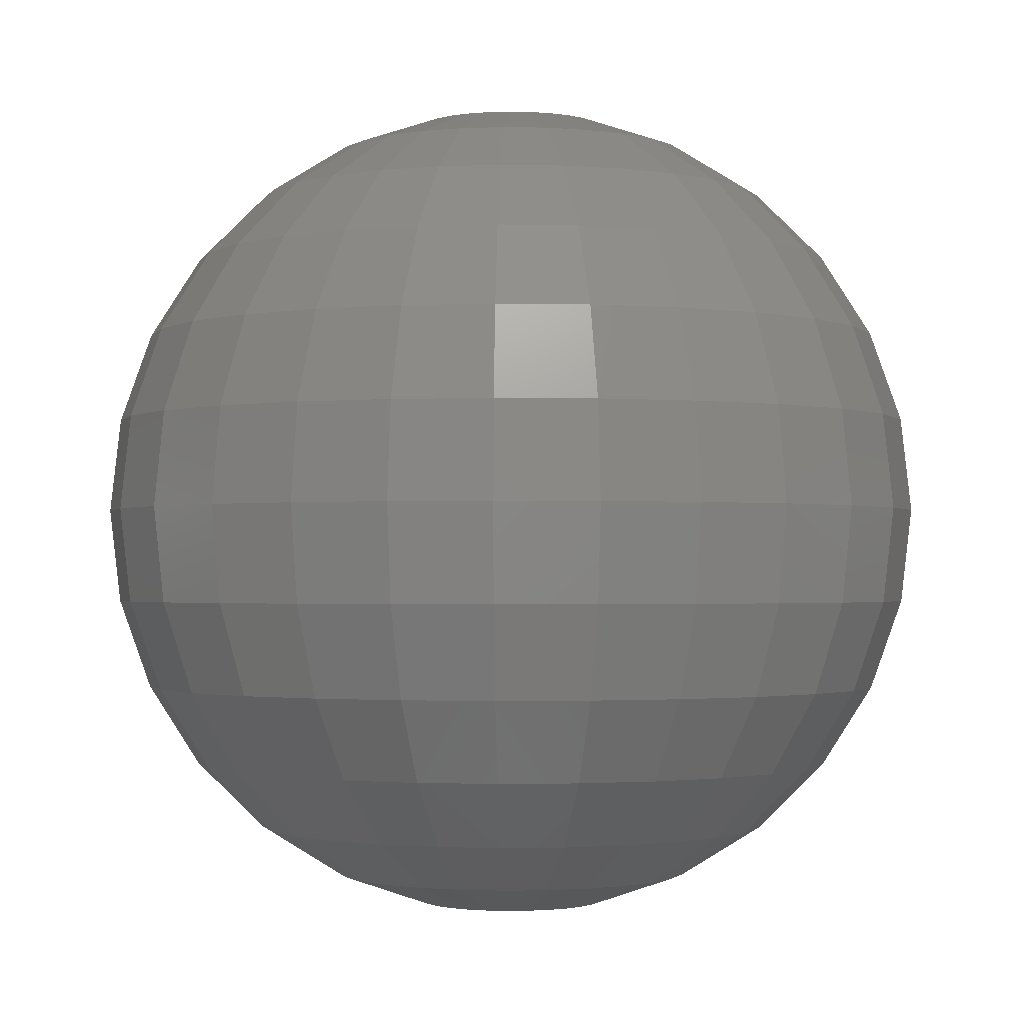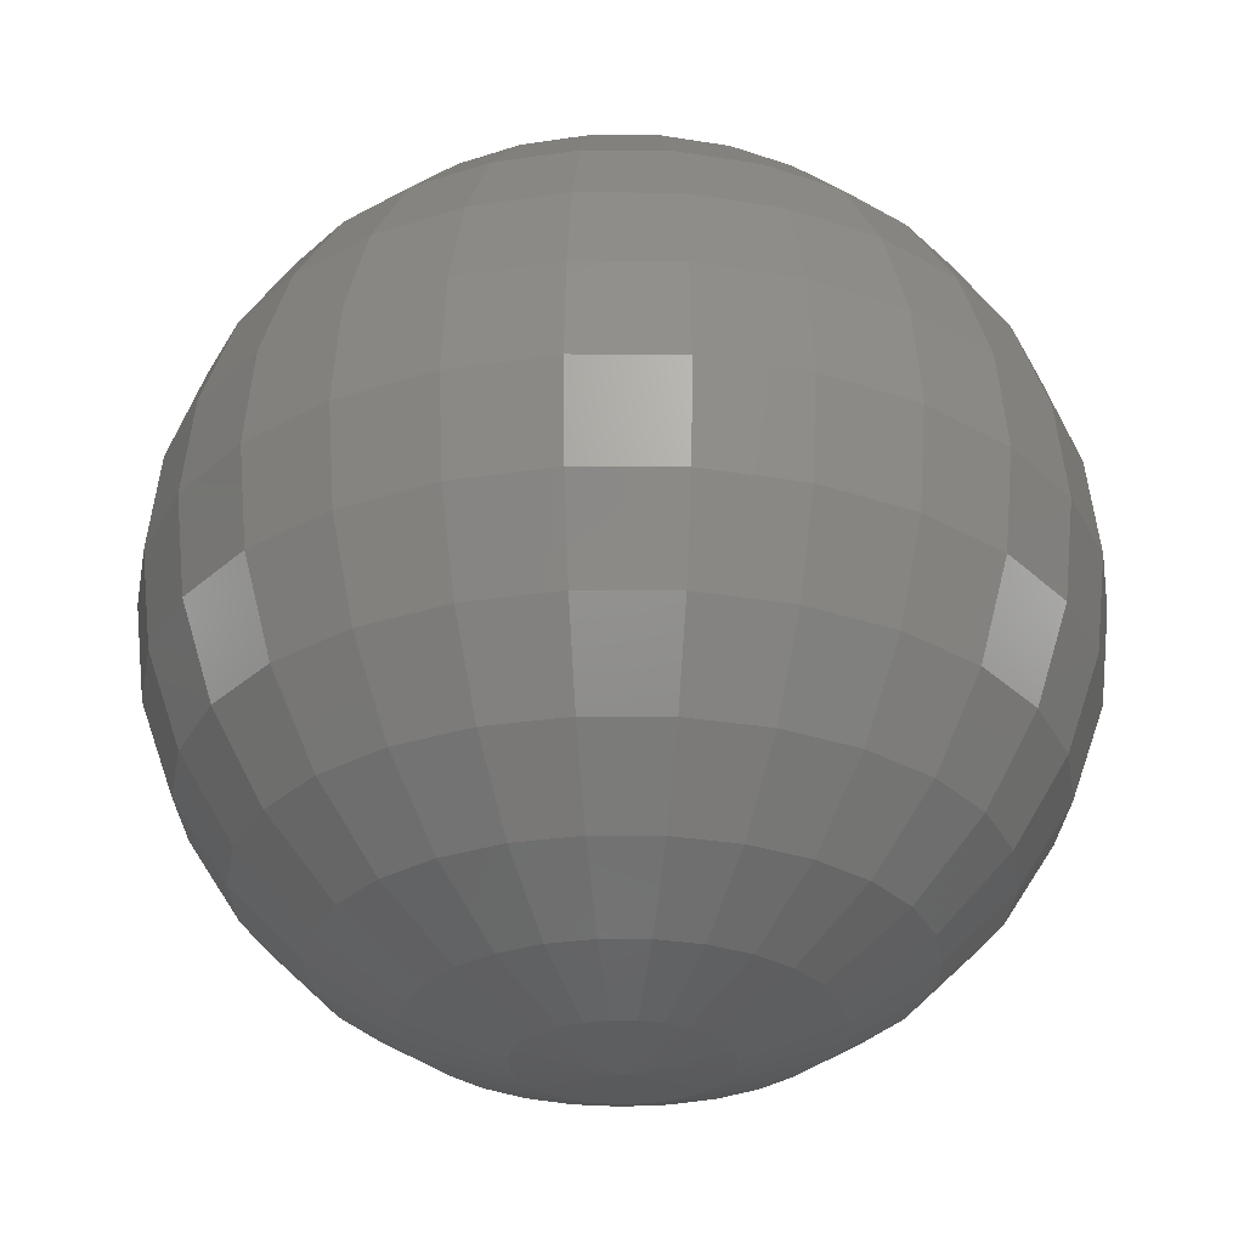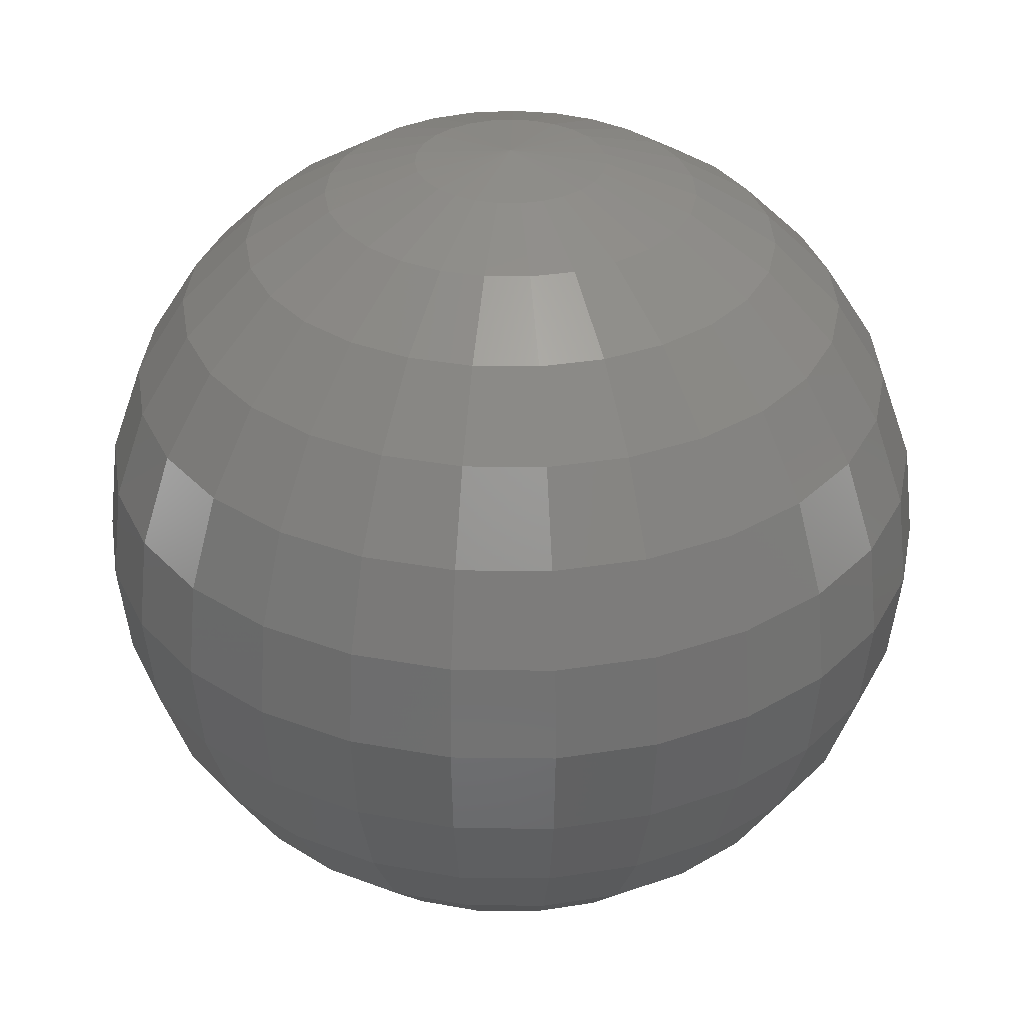
<metadata>
{"format":"stl","ext":"stl","renderer":"f3d","projection":"perspective","resolution":1024,"background":"white","views":[{"elev":-1.4,"azim":142.2,"up":"+Z"},{"elev":-29.0,"azim":-27.2,"up":"+Z"},{"elev":33.2,"azim":107.6,"up":"+Z"}]}
</metadata>
<code>
# stl→obj: 353 verts, 702 faces
v 30 14.65 6.532
v 30 13.11 7.068
v 30.37 13.07 7.068
v 30.73 14.56 6.532
v 30.73 12.94 7.068
v 31.41 14.31 6.532
v 31.04 12.74 7.068
v 32.02 13.91 6.532
v 31.3 12.46 7.068
v 32.53 13.38 6.532
v 31.48 12.14 7.068
v 32.89 12.75 6.532
v 31.59 11.78 7.068
v 33.1 12.05 6.532
v 31.61 11.41 7.068
v 33.14 11.32 6.532
v 31.55 11.04 7.068
v 33.02 10.6 6.532
v 31.4 10.69 7.068
v 32.73 9.927 6.532
v 31.18 10.39 7.068
v 32.29 9.341 6.532
v 30.89 10.15 7.068
v 31.73 8.872 6.532
v 30.55 9.984 7.068
v 31.08 8.544 6.532
v 30.19 9.898 7.068
v 30.37 8.376 6.532
v 29.82 9.898 7.068
v 29.64 8.376 6.532
v 29.45 9.984 7.068
v 28.93 8.544 6.532
v 29.12 10.15 7.068
v 28.27 8.872 6.532
v 28.83 10.39 7.068
v 27.71 9.341 6.532
v 28.61 10.69 7.068
v 27.28 9.927 6.532
v 28.46 11.04 7.068
v 26.99 10.6 6.532
v 28.39 11.41 7.068
v 26.86 11.32 6.532
v 28.41 11.78 7.068
v 26.9 12.05 6.532
v 28.52 12.14 7.068
v 27.11 12.75 6.532
v 28.71 12.46 7.068
v 27.48 13.38 6.532
v 28.97 12.74 7.068
v 27.98 13.91 6.532
v 29.28 12.94 7.068
v 28.59 14.31 6.532
v 29.63 13.07 7.068
v 29.28 14.56 6.532
v 30 16.02 5.668
v 31.04 15.9 5.668
v 32.03 15.54 5.668
v 32.91 14.96 5.668
v 33.63 14.2 5.668
v 34.15 13.29 5.668
v 34.45 12.28 5.668
v 34.52 11.24 5.668
v 34.33 10.2 5.668
v 33.92 9.24 5.668
v 33.29 8.398 5.668
v 32.49 7.723 5.668
v 31.55 7.252 5.668
v 30.53 7.01 5.668
v 29.48 7.01 5.668
v 28.46 7.252 5.668
v 27.52 7.723 5.668
v 26.71 8.398 5.668
v 26.09 9.24 5.668
v 25.67 10.2 5.668
v 25.49 11.24 5.668
v 25.55 12.28 5.668
v 25.85 13.29 5.668
v 26.38 14.2 5.668
v 27.1 14.96 5.668
v 27.97 15.54 5.668
v 28.96 15.9 5.668
v 30 17.17 4.52
v 31.31 17.02 4.52
v 32.55 16.57 4.52
v 33.65 15.84 4.52
v 34.55 14.88 4.52
v 35.21 13.75 4.52
v 35.58 12.48 4.52
v 35.66 11.17 4.52
v 35.43 9.874 4.52
v 34.91 8.666 4.52
v 34.13 7.61 4.52
v 33.12 6.764 4.52
v 31.94 6.174 4.52
v 30.66 5.87 4.52
v 29.34 5.87 4.52
v 28.06 6.174 4.52
v 26.89 6.764 4.52
v 25.88 7.61 4.52
v 25.09 8.666 4.52
v 24.57 9.874 4.52
v 24.34 11.17 4.52
v 24.42 12.48 4.52
v 24.8 13.75 4.52
v 25.46 14.88 4.52
v 26.36 15.84 4.52
v 27.46 16.57 4.52
v 28.7 17.02 4.52
v 30 18.03 3.146
v 31.51 17.86 3.146
v 32.93 17.34 3.146
v 34.2 16.5 3.146
v 35.24 15.4 3.146
v 36 14.09 3.146
v 36.44 12.63 3.146
v 36.52 11.12 3.146
v 36.26 9.627 3.146
v 35.66 8.234 3.146
v 34.75 7.017 3.146
v 33.59 6.043 3.146
v 32.24 5.362 3.146
v 30.76 5.012 3.146
v 29.24 5.012 3.146
v 27.77 5.362 3.146
v 26.41 6.043 3.146
v 25.25 7.017 3.146
v 24.35 8.234 3.146
v 23.74 9.627 3.146
v 23.48 11.12 3.146
v 23.57 12.63 3.146
v 24 14.09 3.146
v 24.76 15.4 3.146
v 25.8 16.5 3.146
v 27.07 17.34 3.146
v 28.5 17.86 3.146
v 30 18.57 1.613
v 31.63 18.38 1.613
v 33.17 17.82 1.613
v 34.55 16.91 1.613
v 35.67 15.72 1.613
v 36.49 14.3 1.613
v 36.96 12.73 1.613
v 37.06 11.09 1.613
v 36.77 9.473 1.613
v 36.12 7.966 1.613
v 35.14 6.649 1.613
v 33.89 5.595 1.613
v 32.42 4.858 1.613
v 30.82 4.48 1.613
v 29.18 4.48 1.613
v 27.58 4.858 1.613
v 26.12 5.595 1.613
v 24.86 6.649 1.613
v 23.88 7.966 1.613
v 23.23 9.473 1.613
v 22.95 11.09 1.613
v 23.04 12.73 1.613
v 23.51 14.3 1.613
v 24.33 15.72 1.613
v 25.46 16.91 1.613
v 26.83 17.82 1.613
v 28.37 18.38 1.613
v 30 18.75 8.049e-16
v 31.67 18.55 8.049e-16
v 33.26 17.98 8.049e-16
v 34.66 17.05 8.049e-16
v 35.82 15.83 8.049e-16
v 36.66 14.37 8.049e-16
v 37.14 12.76 8.049e-16
v 37.24 11.08 8.049e-16
v 36.95 9.421 8.049e-16
v 36.28 7.875 8.049e-16
v 35.28 6.525 8.049e-16
v 33.99 5.443 8.049e-16
v 32.48 4.687 8.049e-16
v 30.84 4.299 8.049e-16
v 29.16 4.299 8.049e-16
v 27.52 4.687 8.049e-16
v 26.02 5.443 8.049e-16
v 24.73 6.525 8.049e-16
v 23.72 7.875 8.049e-16
v 23.06 9.421 8.049e-16
v 22.76 11.08 8.049e-16
v 22.86 12.76 8.049e-16
v 23.35 14.37 8.049e-16
v 24.19 15.83 8.049e-16
v 25.34 17.05 8.049e-16
v 26.75 17.98 8.049e-16
v 28.33 18.55 8.049e-16
v 30 18.57 -1.613
v 31.63 18.38 -1.613
v 33.17 17.82 -1.613
v 34.55 16.91 -1.613
v 35.67 15.72 -1.613
v 36.49 14.3 -1.613
v 36.96 12.73 -1.613
v 37.06 11.09 -1.613
v 36.77 9.473 -1.613
v 36.12 7.966 -1.613
v 35.14 6.649 -1.613
v 33.89 5.595 -1.613
v 32.42 4.858 -1.613
v 30.82 4.48 -1.613
v 29.18 4.48 -1.613
v 27.58 4.858 -1.613
v 26.12 5.595 -1.613
v 24.86 6.649 -1.613
v 23.88 7.966 -1.613
v 23.23 9.473 -1.613
v 22.95 11.09 -1.613
v 23.04 12.73 -1.613
v 23.51 14.3 -1.613
v 24.33 15.72 -1.613
v 25.46 16.91 -1.613
v 26.83 17.82 -1.613
v 28.37 18.38 -1.613
v 30 18.03 -3.146
v 31.51 17.86 -3.146
v 32.93 17.34 -3.146
v 34.2 16.5 -3.146
v 35.24 15.4 -3.146
v 36 14.09 -3.146
v 36.44 12.63 -3.146
v 36.52 11.12 -3.146
v 36.26 9.627 -3.146
v 35.66 8.234 -3.146
v 34.75 7.017 -3.146
v 33.59 6.043 -3.146
v 32.24 5.362 -3.146
v 30.76 5.012 -3.146
v 29.24 5.012 -3.146
v 27.77 5.362 -3.146
v 26.41 6.043 -3.146
v 25.25 7.017 -3.146
v 24.35 8.234 -3.146
v 23.74 9.627 -3.146
v 23.48 11.12 -3.146
v 23.57 12.63 -3.146
v 24 14.09 -3.146
v 24.76 15.4 -3.146
v 25.8 16.5 -3.146
v 27.07 17.34 -3.146
v 28.5 17.86 -3.146
v 30 17.17 -4.52
v 31.31 17.02 -4.52
v 32.55 16.57 -4.52
v 33.65 15.84 -4.52
v 34.55 14.88 -4.52
v 35.21 13.75 -4.52
v 35.58 12.48 -4.52
v 35.66 11.17 -4.52
v 35.43 9.874 -4.52
v 34.91 8.666 -4.52
v 34.13 7.61 -4.52
v 33.12 6.764 -4.52
v 31.94 6.174 -4.52
v 30.66 5.87 -4.52
v 29.34 5.87 -4.52
v 28.06 6.174 -4.52
v 26.89 6.764 -4.52
v 25.88 7.61 -4.52
v 25.09 8.666 -4.52
v 24.57 9.874 -4.52
v 24.34 11.17 -4.52
v 24.42 12.48 -4.52
v 24.8 13.75 -4.52
v 25.46 14.88 -4.52
v 26.36 15.84 -4.52
v 27.46 16.57 -4.52
v 28.7 17.02 -4.52
v 30 16.02 -5.668
v 31.04 15.9 -5.668
v 32.03 15.54 -5.668
v 32.91 14.96 -5.668
v 33.63 14.2 -5.668
v 34.15 13.29 -5.668
v 34.45 12.28 -5.668
v 34.52 11.24 -5.668
v 34.33 10.2 -5.668
v 33.92 9.24 -5.668
v 33.29 8.398 -5.668
v 32.49 7.723 -5.668
v 31.55 7.252 -5.668
v 30.53 7.01 -5.668
v 29.48 7.01 -5.668
v 28.46 7.252 -5.668
v 27.52 7.723 -5.668
v 26.71 8.398 -5.668
v 26.09 9.24 -5.668
v 25.67 10.2 -5.668
v 25.49 11.24 -5.668
v 25.55 12.28 -5.668
v 25.85 13.29 -5.668
v 26.38 14.2 -5.668
v 27.1 14.96 -5.668
v 27.97 15.54 -5.668
v 28.96 15.9 -5.668
v 30 14.65 -6.532
v 30.73 14.56 -6.532
v 31.41 14.31 -6.532
v 32.02 13.91 -6.532
v 32.53 13.38 -6.532
v 32.89 12.75 -6.532
v 33.1 12.05 -6.532
v 33.14 11.32 -6.532
v 33.02 10.6 -6.532
v 32.73 9.927 -6.532
v 32.29 9.341 -6.532
v 31.73 8.872 -6.532
v 31.08 8.544 -6.532
v 30.37 8.376 -6.532
v 29.64 8.376 -6.532
v 28.93 8.544 -6.532
v 28.27 8.872 -6.532
v 27.71 9.341 -6.532
v 27.28 9.927 -6.532
v 26.99 10.6 -6.532
v 26.86 11.32 -6.532
v 26.9 12.05 -6.532
v 27.11 12.75 -6.532
v 27.48 13.38 -6.532
v 27.98 13.91 -6.532
v 28.59 14.31 -6.532
v 29.28 14.56 -6.532
v 30 13.11 -7.068
v 30.37 13.07 -7.068
v 30.73 12.94 -7.068
v 31.04 12.74 -7.068
v 31.3 12.46 -7.068
v 31.48 12.14 -7.068
v 31.59 11.78 -7.068
v 31.61 11.41 -7.068
v 31.55 11.04 -7.068
v 31.4 10.69 -7.068
v 31.18 10.39 -7.068
v 30.89 10.15 -7.068
v 30.55 9.984 -7.068
v 30.19 9.898 -7.068
v 29.82 9.898 -7.068
v 29.45 9.984 -7.068
v 29.12 10.15 -7.068
v 28.83 10.39 -7.068
v 28.61 10.69 -7.068
v 28.46 11.04 -7.068
v 28.39 11.41 -7.068
v 28.41 11.78 -7.068
v 28.52 12.14 -7.068
v 28.71 12.46 -7.068
v 28.97 12.74 -7.068
v 29.28 12.94 -7.068
v 29.63 13.07 -7.068
v 30 11.5 -7.25
v 30 11.5 7.25
f 1 2 3
f 4 3 5
f 6 5 7
f 8 7 9
f 10 9 11
f 12 11 13
f 14 13 15
f 16 15 17
f 18 17 19
f 20 19 21
f 22 21 23
f 24 23 25
f 26 25 27
f 28 27 29
f 30 29 31
f 32 31 33
f 34 33 35
f 36 35 37
f 38 37 39
f 40 39 41
f 42 41 43
f 44 43 45
f 46 45 47
f 48 47 49
f 50 49 51
f 52 51 53
f 54 53 2
f 55 1 4
f 56 4 6
f 57 6 8
f 58 8 10
f 59 10 12
f 60 12 14
f 61 14 16
f 62 16 18
f 63 18 20
f 64 20 22
f 65 22 24
f 66 24 26
f 67 26 28
f 68 28 30
f 69 30 32
f 70 32 34
f 71 34 36
f 72 36 38
f 73 38 40
f 74 40 42
f 75 42 44
f 76 44 46
f 77 46 48
f 78 48 50
f 79 50 52
f 80 52 54
f 81 54 1
f 82 55 56
f 83 56 57
f 84 57 58
f 85 58 59
f 86 59 60
f 87 60 61
f 88 61 62
f 89 62 63
f 90 63 64
f 91 64 65
f 92 65 66
f 93 66 67
f 94 67 68
f 95 68 69
f 96 69 70
f 97 70 71
f 98 71 72
f 99 72 73
f 100 73 74
f 101 74 75
f 102 75 76
f 103 76 77
f 104 77 78
f 105 78 79
f 106 79 80
f 107 80 81
f 108 81 55
f 109 82 83
f 110 83 84
f 111 84 85
f 112 85 86
f 113 86 87
f 114 87 88
f 115 88 89
f 116 89 90
f 117 90 91
f 118 91 92
f 119 92 93
f 120 93 94
f 121 94 95
f 122 95 96
f 123 96 97
f 124 97 98
f 125 98 99
f 126 99 100
f 127 100 101
f 128 101 102
f 129 102 103
f 130 103 104
f 131 104 105
f 132 105 106
f 133 106 107
f 134 107 108
f 135 108 82
f 136 109 110
f 137 110 111
f 138 111 112
f 139 112 113
f 140 113 114
f 141 114 115
f 142 115 116
f 143 116 117
f 144 117 118
f 145 118 119
f 146 119 120
f 147 120 121
f 148 121 122
f 149 122 123
f 150 123 124
f 151 124 125
f 152 125 126
f 153 126 127
f 154 127 128
f 155 128 129
f 156 129 130
f 157 130 131
f 158 131 132
f 159 132 133
f 160 133 134
f 161 134 135
f 162 135 109
f 163 136 137
f 164 137 138
f 165 138 139
f 166 139 140
f 167 140 141
f 168 141 142
f 169 142 143
f 170 143 144
f 171 144 145
f 172 145 146
f 173 146 147
f 174 147 148
f 175 148 149
f 176 149 150
f 177 150 151
f 178 151 152
f 179 152 153
f 180 153 154
f 181 154 155
f 182 155 156
f 183 156 157
f 184 157 158
f 185 158 159
f 186 159 160
f 187 160 161
f 188 161 162
f 189 162 136
f 190 163 164
f 191 164 165
f 192 165 166
f 193 166 167
f 194 167 168
f 195 168 169
f 196 169 170
f 197 170 171
f 198 171 172
f 199 172 173
f 200 173 174
f 201 174 175
f 202 175 176
f 203 176 177
f 204 177 178
f 205 178 179
f 206 179 180
f 207 180 181
f 208 181 182
f 209 182 183
f 210 183 184
f 211 184 185
f 212 185 186
f 213 186 187
f 214 187 188
f 215 188 189
f 216 189 163
f 217 190 191
f 218 191 192
f 219 192 193
f 220 193 194
f 221 194 195
f 222 195 196
f 223 196 197
f 224 197 198
f 225 198 199
f 226 199 200
f 227 200 201
f 228 201 202
f 229 202 203
f 230 203 204
f 231 204 205
f 232 205 206
f 233 206 207
f 234 207 208
f 235 208 209
f 236 209 210
f 237 210 211
f 238 211 212
f 239 212 213
f 240 213 214
f 241 214 215
f 242 215 216
f 243 216 190
f 244 217 218
f 245 218 219
f 246 219 220
f 247 220 221
f 248 221 222
f 249 222 223
f 250 223 224
f 251 224 225
f 252 225 226
f 253 226 227
f 254 227 228
f 255 228 229
f 256 229 230
f 257 230 231
f 258 231 232
f 259 232 233
f 260 233 234
f 261 234 235
f 262 235 236
f 263 236 237
f 264 237 238
f 265 238 239
f 266 239 240
f 267 240 241
f 268 241 242
f 269 242 243
f 270 243 217
f 271 244 245
f 272 245 246
f 273 246 247
f 274 247 248
f 275 248 249
f 276 249 250
f 277 250 251
f 278 251 252
f 279 252 253
f 280 253 254
f 281 254 255
f 282 255 256
f 283 256 257
f 284 257 258
f 285 258 259
f 286 259 260
f 287 260 261
f 288 261 262
f 289 262 263
f 290 263 264
f 291 264 265
f 292 265 266
f 293 266 267
f 294 267 268
f 295 268 269
f 296 269 270
f 297 270 244
f 298 271 272
f 299 272 273
f 300 273 274
f 301 274 275
f 302 275 276
f 303 276 277
f 304 277 278
f 305 278 279
f 306 279 280
f 307 280 281
f 308 281 282
f 309 282 283
f 310 283 284
f 311 284 285
f 312 285 286
f 313 286 287
f 314 287 288
f 315 288 289
f 316 289 290
f 317 290 291
f 318 291 292
f 319 292 293
f 320 293 294
f 321 294 295
f 322 295 296
f 323 296 297
f 324 297 271
f 325 298 299
f 326 299 300
f 327 300 301
f 328 301 302
f 329 302 303
f 330 303 304
f 331 304 305
f 332 305 306
f 333 306 307
f 334 307 308
f 335 308 309
f 336 309 310
f 337 310 311
f 338 311 312
f 339 312 313
f 340 313 314
f 341 314 315
f 342 315 316
f 343 316 317
f 344 317 318
f 345 318 319
f 346 319 320
f 347 320 321
f 348 321 322
f 349 322 323
f 350 323 324
f 351 324 298
f 352 351 325
f 352 350 351
f 352 349 350
f 352 348 349
f 352 347 348
f 352 346 347
f 352 345 346
f 352 344 345
f 352 343 344
f 352 342 343
f 352 341 342
f 352 340 341
f 352 339 340
f 352 338 339
f 352 337 338
f 352 336 337
f 352 335 336
f 352 334 335
f 352 333 334
f 352 332 333
f 352 331 332
f 352 330 331
f 352 329 330
f 352 328 329
f 352 327 328
f 352 326 327
f 352 325 326
f 298 325 351
f 324 351 350
f 323 350 349
f 322 349 348
f 321 348 347
f 320 347 346
f 319 346 345
f 318 345 344
f 317 344 343
f 316 343 342
f 315 342 341
f 314 341 340
f 313 340 339
f 312 339 338
f 311 338 337
f 310 337 336
f 309 336 335
f 308 335 334
f 307 334 333
f 306 333 332
f 305 332 331
f 304 331 330
f 303 330 329
f 302 329 328
f 301 328 327
f 300 327 326
f 299 326 325
f 271 298 324
f 297 324 323
f 296 323 322
f 295 322 321
f 294 321 320
f 293 320 319
f 292 319 318
f 291 318 317
f 290 317 316
f 289 316 315
f 288 315 314
f 287 314 313
f 286 313 312
f 285 312 311
f 284 311 310
f 283 310 309
f 282 309 308
f 281 308 307
f 280 307 306
f 279 306 305
f 278 305 304
f 277 304 303
f 276 303 302
f 275 302 301
f 274 301 300
f 273 300 299
f 272 299 298
f 244 271 297
f 270 297 296
f 269 296 295
f 268 295 294
f 267 294 293
f 266 293 292
f 265 292 291
f 264 291 290
f 263 290 289
f 262 289 288
f 261 288 287
f 260 287 286
f 259 286 285
f 258 285 284
f 257 284 283
f 256 283 282
f 255 282 281
f 254 281 280
f 253 280 279
f 252 279 278
f 251 278 277
f 250 277 276
f 249 276 275
f 248 275 274
f 247 274 273
f 246 273 272
f 245 272 271
f 217 244 270
f 243 270 269
f 242 269 268
f 241 268 267
f 240 267 266
f 239 266 265
f 238 265 264
f 237 264 263
f 236 263 262
f 235 262 261
f 234 261 260
f 233 260 259
f 232 259 258
f 231 258 257
f 230 257 256
f 229 256 255
f 228 255 254
f 227 254 253
f 226 253 252
f 225 252 251
f 224 251 250
f 223 250 249
f 222 249 248
f 221 248 247
f 220 247 246
f 219 246 245
f 218 245 244
f 190 217 243
f 216 243 242
f 215 242 241
f 214 241 240
f 213 240 239
f 212 239 238
f 211 238 237
f 210 237 236
f 209 236 235
f 208 235 234
f 207 234 233
f 206 233 232
f 205 232 231
f 204 231 230
f 203 230 229
f 202 229 228
f 201 228 227
f 200 227 226
f 199 226 225
f 198 225 224
f 197 224 223
f 196 223 222
f 195 222 221
f 194 221 220
f 193 220 219
f 192 219 218
f 191 218 217
f 163 190 216
f 189 216 215
f 188 215 214
f 187 214 213
f 186 213 212
f 185 212 211
f 184 211 210
f 183 210 209
f 182 209 208
f 181 208 207
f 180 207 206
f 179 206 205
f 178 205 204
f 177 204 203
f 176 203 202
f 175 202 201
f 174 201 200
f 173 200 199
f 172 199 198
f 171 198 197
f 170 197 196
f 169 196 195
f 168 195 194
f 167 194 193
f 166 193 192
f 165 192 191
f 164 191 190
f 136 163 189
f 162 189 188
f 161 188 187
f 160 187 186
f 159 186 185
f 158 185 184
f 157 184 183
f 156 183 182
f 155 182 181
f 154 181 180
f 153 180 179
f 152 179 178
f 151 178 177
f 150 177 176
f 149 176 175
f 148 175 174
f 147 174 173
f 146 173 172
f 145 172 171
f 144 171 170
f 143 170 169
f 142 169 168
f 141 168 167
f 140 167 166
f 139 166 165
f 138 165 164
f 137 164 163
f 109 136 162
f 135 162 161
f 134 161 160
f 133 160 159
f 132 159 158
f 131 158 157
f 130 157 156
f 129 156 155
f 128 155 154
f 127 154 153
f 126 153 152
f 125 152 151
f 124 151 150
f 123 150 149
f 122 149 148
f 121 148 147
f 120 147 146
f 119 146 145
f 118 145 144
f 117 144 143
f 116 143 142
f 115 142 141
f 114 141 140
f 113 140 139
f 112 139 138
f 111 138 137
f 110 137 136
f 82 109 135
f 108 135 134
f 107 134 133
f 106 133 132
f 105 132 131
f 104 131 130
f 103 130 129
f 102 129 128
f 101 128 127
f 100 127 126
f 99 126 125
f 98 125 124
f 97 124 123
f 96 123 122
f 95 122 121
f 94 121 120
f 93 120 119
f 92 119 118
f 91 118 117
f 90 117 116
f 89 116 115
f 88 115 114
f 87 114 113
f 86 113 112
f 85 112 111
f 84 111 110
f 83 110 109
f 55 82 108
f 81 108 107
f 80 107 106
f 79 106 105
f 78 105 104
f 77 104 103
f 76 103 102
f 75 102 101
f 74 101 100
f 73 100 99
f 72 99 98
f 71 98 97
f 70 97 96
f 69 96 95
f 68 95 94
f 67 94 93
f 66 93 92
f 65 92 91
f 64 91 90
f 63 90 89
f 62 89 88
f 61 88 87
f 60 87 86
f 59 86 85
f 58 85 84
f 57 84 83
f 56 83 82
f 1 55 81
f 54 81 80
f 52 80 79
f 50 79 78
f 48 78 77
f 46 77 76
f 44 76 75
f 42 75 74
f 40 74 73
f 38 73 72
f 36 72 71
f 34 71 70
f 32 70 69
f 30 69 68
f 28 68 67
f 26 67 66
f 24 66 65
f 22 65 64
f 20 64 63
f 18 63 62
f 16 62 61
f 14 61 60
f 12 60 59
f 10 59 58
f 8 58 57
f 6 57 56
f 4 56 55
f 2 1 54
f 53 54 52
f 51 52 50
f 49 50 48
f 47 48 46
f 45 46 44
f 43 44 42
f 41 42 40
f 39 40 38
f 37 38 36
f 35 36 34
f 33 34 32
f 31 32 30
f 29 30 28
f 27 28 26
f 25 26 24
f 23 24 22
f 21 22 20
f 19 20 18
f 17 18 16
f 15 16 14
f 13 14 12
f 11 12 10
f 9 10 8
f 7 8 6
f 5 6 4
f 3 4 1
f 2 53 353
f 53 51 353
f 51 49 353
f 49 47 353
f 47 45 353
f 45 43 353
f 43 41 353
f 41 39 353
f 39 37 353
f 37 35 353
f 35 33 353
f 33 31 353
f 31 29 353
f 29 27 353
f 27 25 353
f 25 23 353
f 23 21 353
f 21 19 353
f 19 17 353
f 17 15 353
f 15 13 353
f 13 11 353
f 11 9 353
f 9 7 353
f 7 5 353
f 5 3 353
f 3 2 353

</code>
